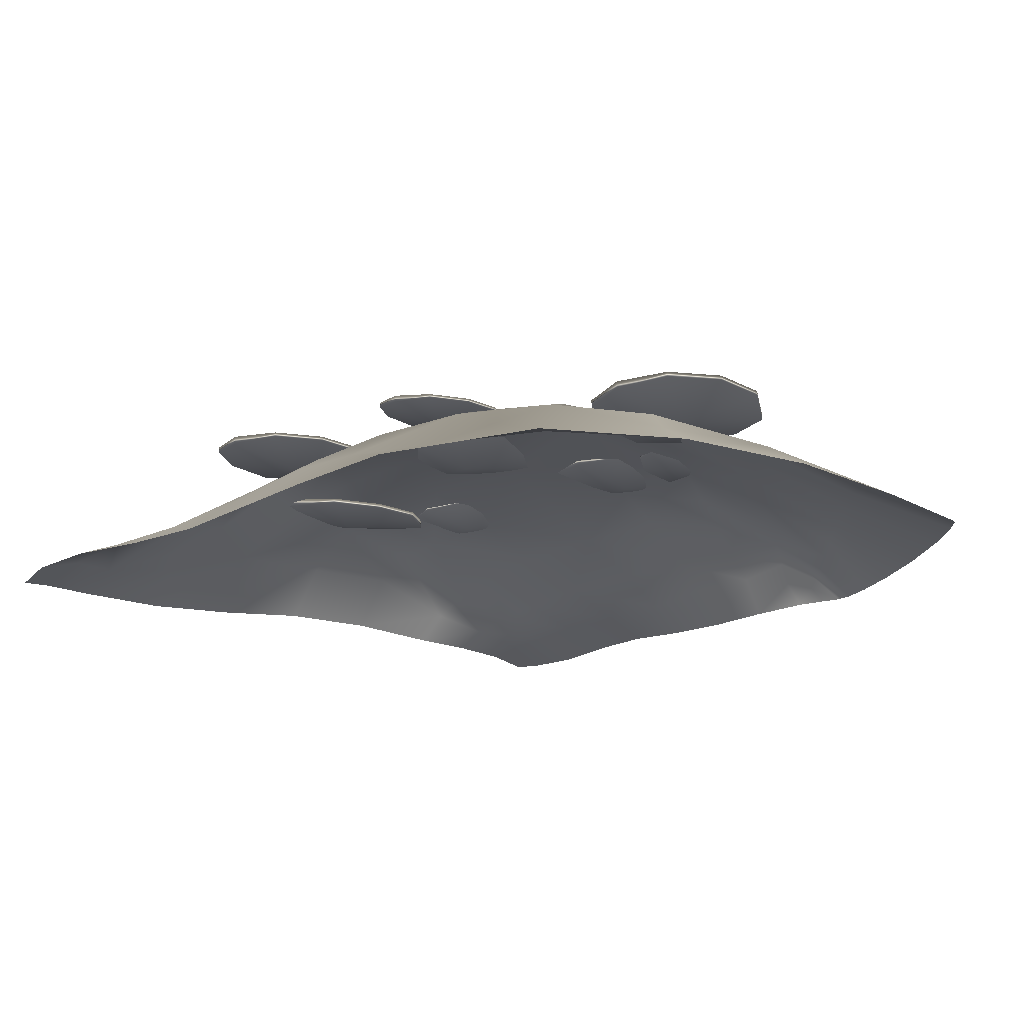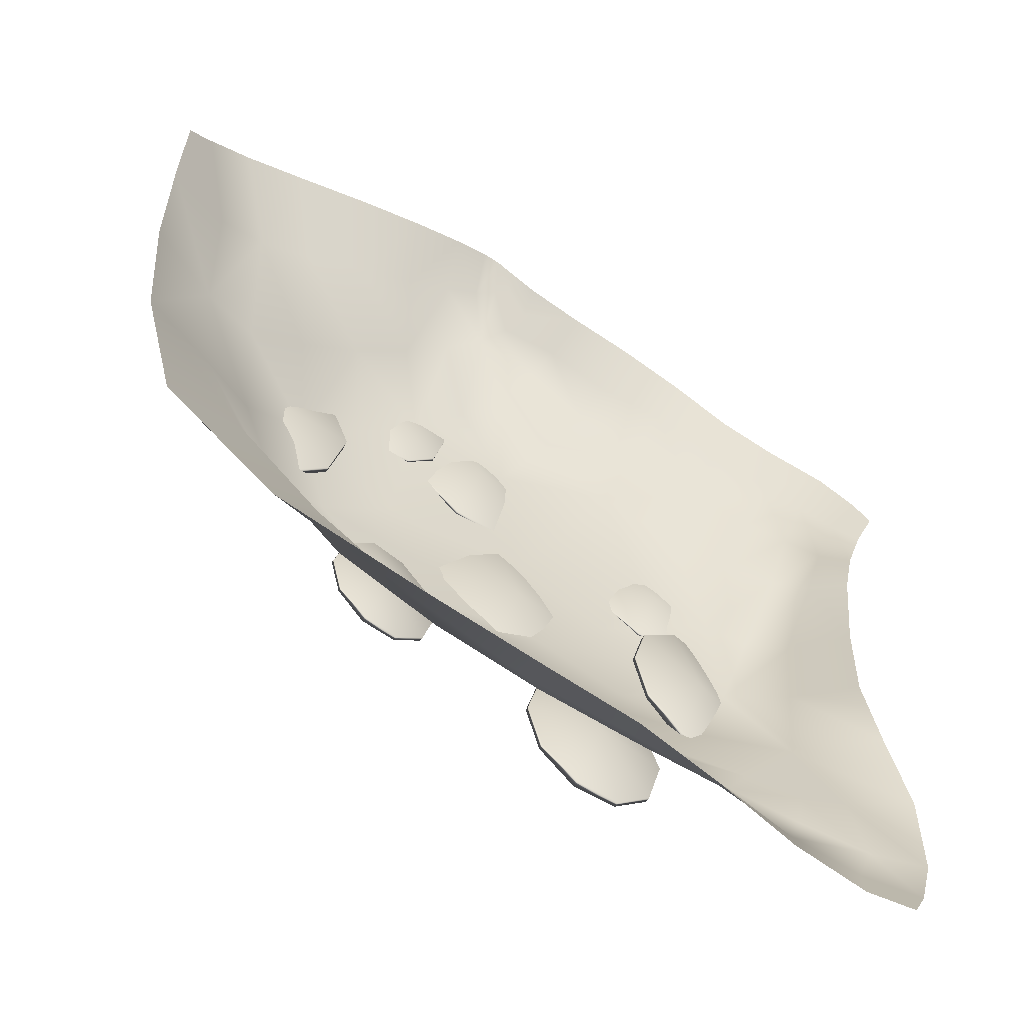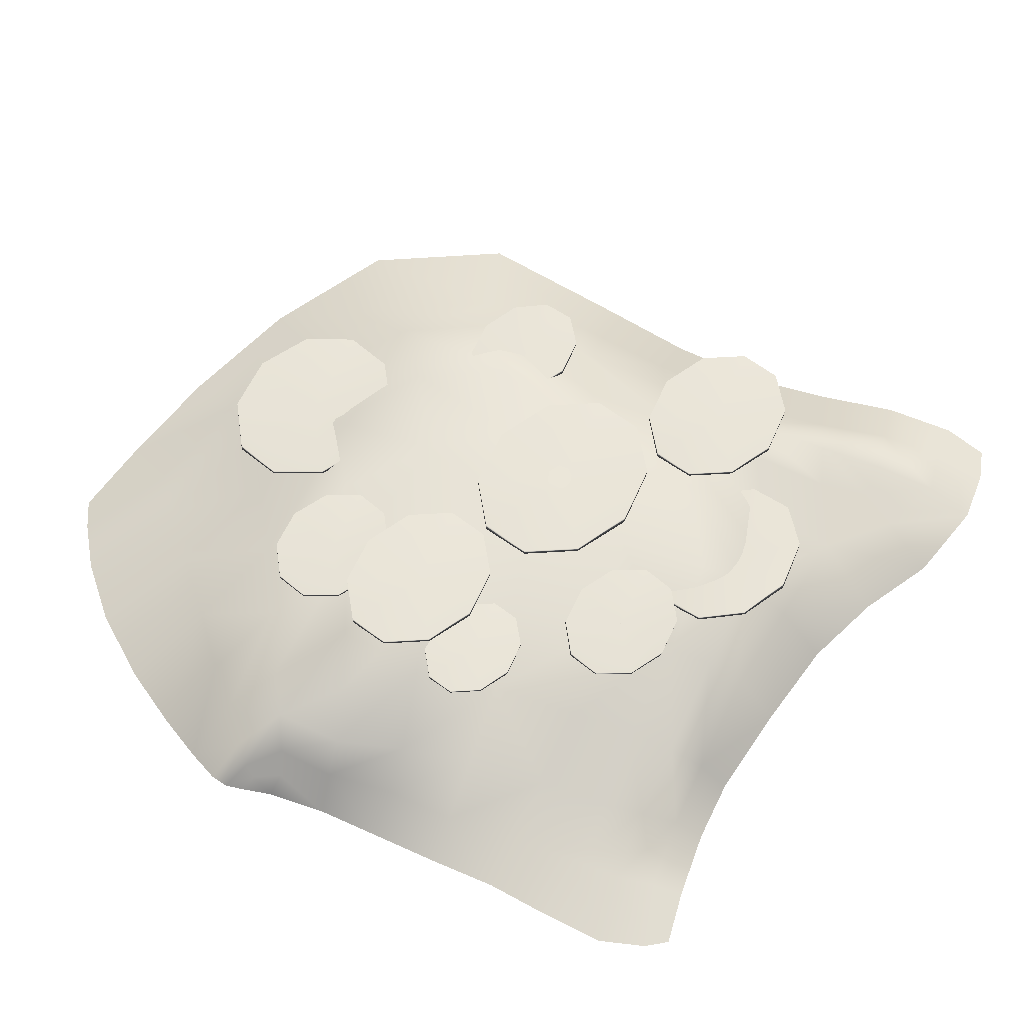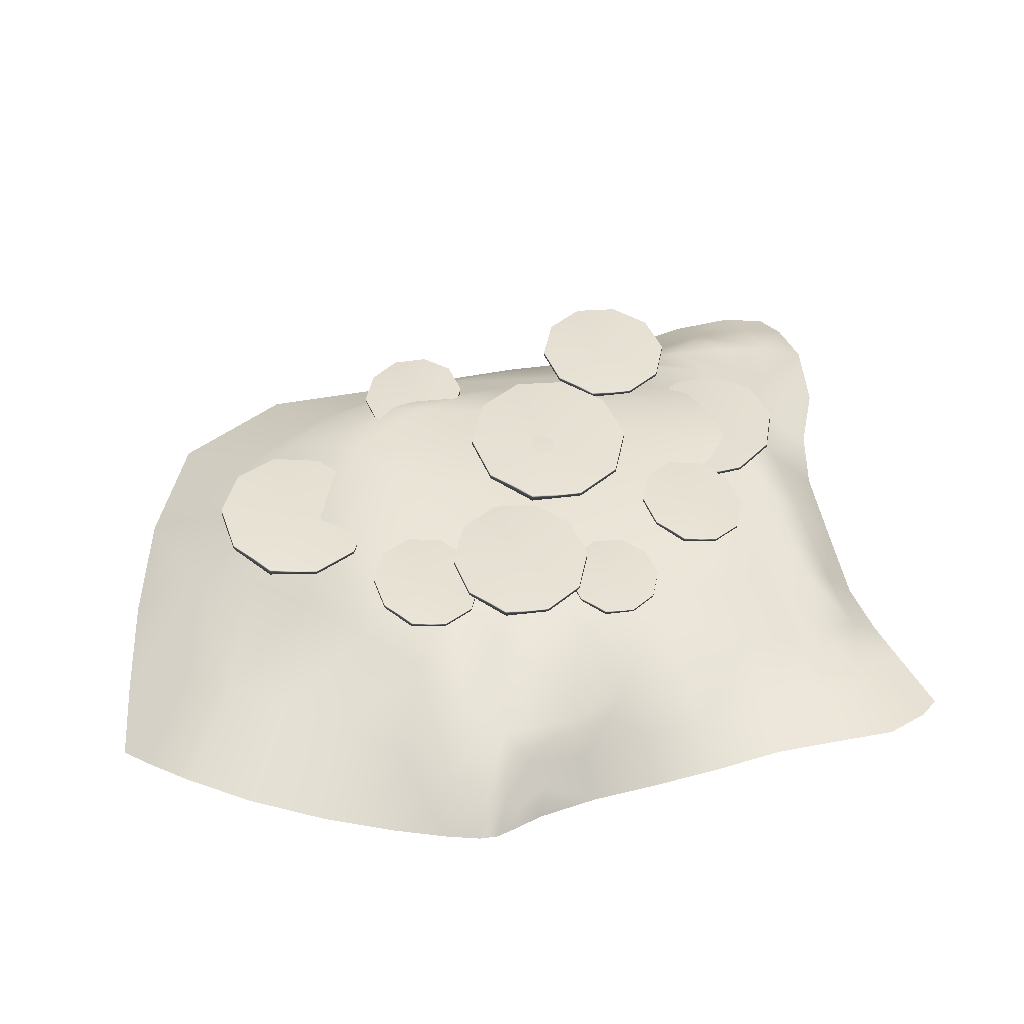
<metadata>
{"format":"obj","ext":"obj","renderer":"f3d","projection":"perspective","resolution":1024,"background":"white","views":[{"elev":-17.7,"azim":-122.0,"up":"+Y"},{"elev":-59.9,"azim":-31.3,"up":"+Z"},{"elev":59.8,"azim":38.4,"up":"+Y"},{"elev":40.0,"azim":-4.5,"up":"+Y"}]}
</metadata>
<code>
g default
v -1.023 3.002 -8.102
v -1.524 3.051 -8.574
v -2.158 3.075 -8.584
v -2.669 3.176 -8.129
v -2.874 3.208 -7.382
v -2.691 3.198 -6.629
v -2.194 3.109 -6.157
v -1.56 3.086 -6.147
v -1.045 3.024 -6.602
v -0.8444 2.948 -7.348
v -1.014 3.079 -8.103
v -1.516 3.127 -8.575
v -2.145 3.195 -8.585
v -2.66 3.257 -8.13
v -2.865 3.289 -7.383
v -2.682 3.278 -6.63
v -2.181 3.23 -6.158
v -1.552 3.162 -6.148
v -1.037 3.1 -6.603
v -0.8313 3.068 -7.35
v -1.876 2.921 -7.363
v -1.867 3.006 -7.364
v 2.474 3.003 -7.997
v 2.043 2.997 -8.388
v 1.511 2.96 -8.387
v 1.08 2.999 -7.997
v 0.9153 3.007 -7.365
v 1.08 3.016 -6.734
v 1.511 2.988 -6.343
v 2.043 3.025 -6.343
v 2.474 3.02 -6.734
v 2.639 2.974 -7.365
v 2.474 3.067 -7.998
v 2.043 3.062 -8.388
v 1.511 3.062 -8.388
v 1.08 3.067 -7.998
v 0.9153 3.076 -7.366
v 1.08 3.084 -6.735
v 1.511 3.09 -6.344
v 2.043 3.09 -6.344
v 2.474 3.084 -6.735
v 2.639 3.076 -7.366
v 1.777 2.857 -7.363
v 1.777 2.929 -7.364
v 4.5 2.737 -10.44
v 3.998 2.785 -10.92
v 3.365 2.809 -10.93
v 2.854 2.911 -10.47
v 2.648 2.942 -9.724
v 2.831 2.932 -8.971
v 3.329 2.844 -8.498
v 3.962 2.82 -8.489
v 4.477 2.758 -8.944
v 4.678 2.682 -9.69
v 4.508 2.813 -10.44
v 4.006 2.861 -10.92
v 3.378 2.929 -10.93
v 2.862 2.991 -10.47
v 2.657 3.023 -9.725
v 2.84 3.013 -8.972
v 3.342 2.964 -8.5
v 3.97 2.896 -8.49
v 4.486 2.834 -8.945
v 4.691 2.803 -9.692
v 3.646 2.655 -9.705
v 3.655 2.74 -9.706
v -1.037 3.012 -14.36
v -1.552 2.964 -14.82
v -2.179 2.868 -14.81
v -2.687 2.872 -14.34
v -2.873 2.867 -13.59
v -2.67 2.893 -12.84
v -2.151 2.902 -12.38
v -1.525 2.998 -12.39
v -1.02 3.033 -12.86
v -0.8303 2.994 -13.61
v -1.043 3.089 -14.36
v -1.558 3.04 -14.82
v -2.189 2.988 -14.81
v -2.693 2.953 -14.34
v -2.879 2.948 -13.59
v -2.676 2.974 -12.84
v -2.161 3.022 -12.39
v -1.531 3.074 -12.39
v -1.027 3.11 -12.86
v -0.8403 3.115 -13.62
v -1.839 2.773 -13.6
v -1.846 2.858 -13.6
v 2.147 3.264 -12.57
v 1.356 3.255 -13.29
v 0.3786 3.186 -13.28
v -0.4122 3.257 -12.57
v -0.7142 3.273 -11.41
v -0.4122 3.289 -10.25
v 0.3786 3.237 -9.532
v 1.356 3.305 -9.533
v 2.147 3.296 -10.25
v 2.449 3.211 -11.41
v 2.147 3.383 -12.57
v 1.356 3.373 -13.29
v 0.3786 3.373 -13.29
v -0.4122 3.383 -12.57
v -0.7142 3.398 -11.41
v -0.4122 3.414 -10.25
v 0.3786 3.424 -9.535
v 1.356 3.424 -9.535
v 2.147 3.414 -10.25
v 2.449 3.398 -11.41
v 0.8673 2.998 -11.41
v 0.8673 3.13 -11.41
v 3.45 3.053 -15.68
v 2.797 3.045 -16.27
v 1.99 2.988 -16.27
v 1.338 3.047 -15.68
v 1.089 3.06 -14.72
v 1.338 3.073 -13.76
v 1.99 3.03 -13.17
v 2.797 3.086 -13.17
v 3.45 3.078 -13.76
v 3.699 3.009 -14.72
v 3.45 3.15 -15.68
v 2.797 3.142 -16.27
v 1.99 3.142 -16.27
v 1.338 3.15 -15.68
v 1.089 3.163 -14.72
v 1.338 3.176 -13.76
v 1.99 3.184 -13.17
v 2.797 3.184 -13.17
v 3.45 3.176 -13.76
v 3.699 3.163 -14.72
v 2.394 2.833 -14.72
v 2.394 2.941 -14.72
v -3.214 2.836 -10.76
v -3.93 2.905 -11.43
v -4.834 2.939 -11.45
v -5.563 3.084 -10.8
v -5.857 3.129 -9.731
v -5.595 3.114 -8.656
v -4.885 2.988 -7.981
v -3.981 2.954 -7.968
v -3.245 2.866 -8.617
v -2.959 2.758 -9.683
v -3.202 2.944 -10.76
v -3.918 3.013 -11.43
v -4.815 3.111 -11.45
v -5.551 3.199 -10.8
v -5.844 3.244 -9.732
v -5.583 3.229 -8.657
v -4.867 3.16 -7.984
v -3.969 3.063 -7.969
v -3.234 2.975 -8.619
v -2.94 2.929 -9.685
v -4.432 2.719 -9.704
v -4.419 2.84 -9.706
v 5.457 2.84 -13.34
v 4.778 2.749 -13.94
v 3.958 2.589 -13.92
v 3.293 2.568 -13.3
v 3.054 2.551 -12.31
v 3.326 2.597 -11.32
v 4.012 2.635 -10.72
v 4.831 2.795 -10.74
v 5.49 2.869 -11.36
v 5.736 2.827 -12.35
v 5.445 2.94 -13.34
v 4.765 2.849 -13.94
v 3.938 2.747 -13.92
v 3.28 2.674 -13.3
v 3.041 2.657 -12.31
v 3.313 2.703 -11.32
v 3.992 2.794 -10.72
v 4.819 2.895 -10.74
v 5.478 2.969 -11.36
v 5.717 2.986 -12.36
v 4.42 2.482 -12.33
v 4.407 2.594 -12.33
v 1.056 3.141 -8.81
v 0.4033 3.133 -9.401
v -0.4033 3.076 -9.401
v -1.056 3.135 -8.81
v -1.305 3.148 -7.853
v -1.056 3.161 -6.896
v -0.4033 3.118 -6.304
v 0.4033 3.175 -6.305
v 1.056 3.167 -6.897
v 1.305 3.097 -7.853
v 1.056 3.239 -8.811
v 0.4033 3.231 -9.403
v -0.4033 3.231 -9.403
v -1.056 3.239 -8.811
v -1.305 3.252 -7.855
v -1.056 3.265 -6.898
v -0.4033 3.273 -6.307
v 0.4033 3.273 -6.307
v 1.056 3.265 -6.898
v 1.305 3.252 -7.855
v 0 2.921 -7.85
v 0 3.03 -7.852
v -0.4029 1.282 -3.094
v 5.671 1.78 -14.27
v 5.542 1.617 -15.9
v 0.0453 1.452 -3.407
v -0.1572 1.81 -3.71
v -0.6425 1.428 -3.147
v -0.8267 1 -2.681
v -0.4895 1.006 -2.839
v 0.00056 1.003 -3.095
v 6.32 1.41 -15.73
v 4.798 2.058 -15.28
v 6.965 0.8436 -14.09
v 7.387 0.873 -15.59
v 3.47 2.621 -14.68
v 4.372 2.659 -13.63
v 6.513 1.266 -17.11
v 5.389 1.604 -16.66
v 4.286 1.935 -16.11
v 6.798 0.7874 -18.86
v -7.867 0.4327 -5.884
v 7.994 0.8608 -5.61
v 5.941 0.9185 -18.82
v 6.171 1.213 -17.95
v 7.132 0.8975 -18.24
v -7.381 0.6155 -5.385
v -6.642 1.219 -7.072
v -7.832 0.7038 -7.348
v 7.627 0.9323 -6.532
v 7.115 1.086 -6.285
v 7.681 0.8808 -5.248
v 6.472 1.226 -5.915
v 6.942 0.9521 -4.766
v 5.642 1.324 -5.652
v 5.763 1.041 -4.509
v 4.488 1.385 -5.22
v 4.642 1.04 -4.332
v 3.239 1.45 -4.783
v 3.442 0.9648 -4.044
v 2.016 1.612 -4.44
v 2.174 0.9345 -3.751
v 0.8601 1.666 -3.953
v 1.028 0.9658 -3.466
v 1.765 2.077 -5.149
v 0.6492 2.07 -4.476
v 1.129 2.664 -6.396
v 0.1504 2.484 -5.261
v -0.5934 2.079 -4.209
v -0.5442 2.796 -6.201
v -1.236 2.27 -4.864
v -1.646 1.626 -3.736
v -1.022 1.556 -3.357
v -1.801 0.9795 -2.774
v -1.159 0.9913 -2.658
v -2.496 1.631 -4.312
v -2.75 0.984 -2.993
v -3.545 1.594 -5.035
v -3.977 0.9967 -3.351
v -4.708 1.573 -5.804
v -5.364 0.9662 -3.939
v -5.728 1.483 -6.489
v -6.535 0.8305 -4.674
v -4.257 2.361 -7.743
v -5.322 2.207 -8.699
v -6.39 1.757 -9.072
v -5.037 2.503 -10.8
v -6.15 1.78 -11.37
v -7.529 1.042 -11.87
v -7.75 0.9687 -9.385
v -5.37 1.548 -13.45
v -6.922 0.9077 -14.58
v -3.856 1.482 -14.92
v -4.979 0.623 -16.65
v -1.702 1.795 -15.49
v -2.069 0.876 -16.77
v 0.4406 2.087 -15.58
v 0.07237 1.014 -16.87
v 2.38 1.893 -16.05
v 1.833 0.9612 -17.24
v 3.796 1.595 -16.77
v 3.283 0.9374 -17.83
v 5.039 1.409 -17.51
v 4.664 0.9631 -18.45
v 2.775 2.333 -15.46
v 0.9753 2.569 -14.92
v 1.854 2.895 -14.08
v 2.961 2.983 -13.06
v -1.036 2.589 -14.52
v 0.03316 3.102 -13.54
v 1.307 3.134 -12.42
v 2.664 3.025 -11.09
v 4.208 2.813 -11.75
v -1.743 3.208 -12.79
v -0.4358 3.261 -11.62
v 0.8802 3.158 -10.22
v 1.875 2.93 -8.578
v 3.489 2.756 -9.424
v -1.748 3.271 -10.3
v -0.5251 3.161 -8.915
v 0.4624 2.984 -7.528
v 2.524 2.529 -7.136
v -1.477 2.974 -7.354
v -2.588 3.015 -8.6
v -3.129 2.407 -6.742
v -2.093 2.38 -5.733
v -3.801 2.907 -9.746
v -3.089 3.182 -11.57
v -4.326 2.562 -12.63
v -2.947 2.549 -13.9
v 2.963 1.978 -5.797
v 4.313 1.879 -6.379
v 4.034 2.351 -7.756
v 5.442 1.683 -6.813
v 5.071 2.117 -8.209
v 4.731 2.548 -9.983
v 5.863 1.772 -8.525
v 5.468 2.366 -10.28
v 4.982 2.61 -12.09
v 6.07 1.894 -10.57
v 5.87 1.825 -12.38
v 6.845 0.9762 -10.69
v 6.777 0.9487 -12.46
v 6.448 1.387 -8.771
v 6.971 0.8825 -8.924
v 6.724 1.235 -7.55
v 7.231 0.9145 -7.742
v 6.114 1.444 -7.199
v 7.423 0.9304 -17.24
g terrain___Coral_reef__2_:polySurface13
f 1 2 12 11
f 2 3 13 12
f 3 4 14 13
f 4 5 15 14
f 5 6 16 15
f 6 7 17 16
f 7 8 18 17
f 8 9 19 18
f 9 10 20 19
f 10 1 11 20
f 2 1 21
f 3 2 21
f 4 3 21
f 5 4 21
f 6 5 21
f 7 6 21
f 8 7 21
f 9 8 21
f 10 9 21
f 1 10 21
f 11 12 22
f 12 13 22
f 13 14 22
f 14 15 22
f 15 16 22
f 16 17 22
f 17 18 22
f 18 19 22
f 19 20 22
f 20 11 22
f 23 24 34 33
f 24 25 35 34
f 25 26 36 35
f 26 27 37 36
f 27 28 38 37
f 28 29 39 38
f 29 30 40 39
f 30 31 41 40
f 31 32 42 41
f 32 23 33 42
f 24 23 43
f 25 24 43
f 26 25 43
f 27 26 43
f 28 27 43
f 29 28 43
f 30 29 43
f 31 30 43
f 32 31 43
f 23 32 43
f 33 34 44
f 34 35 44
f 35 36 44
f 36 37 44
f 37 38 44
f 38 39 44
f 39 40 44
f 40 41 44
f 41 42 44
f 42 33 44
f 45 46 56 55
f 46 47 57 56
f 47 48 58 57
f 48 49 59 58
f 49 50 60 59
f 50 51 61 60
f 51 52 62 61
f 52 53 63 62
f 53 54 64 63
f 54 45 55 64
f 46 45 65
f 47 46 65
f 48 47 65
f 49 48 65
f 50 49 65
f 51 50 65
f 52 51 65
f 53 52 65
f 54 53 65
f 45 54 65
f 55 56 66
f 56 57 66
f 57 58 66
f 58 59 66
f 59 60 66
f 60 61 66
f 61 62 66
f 62 63 66
f 63 64 66
f 64 55 66
f 67 68 78 77
f 68 69 79 78
f 69 70 80 79
f 70 71 81 80
f 71 72 82 81
f 72 73 83 82
f 73 74 84 83
f 74 75 85 84
f 75 76 86 85
f 76 67 77 86
f 68 67 87
f 69 68 87
f 70 69 87
f 71 70 87
f 72 71 87
f 73 72 87
f 74 73 87
f 75 74 87
f 76 75 87
f 67 76 87
f 77 78 88
f 78 79 88
f 79 80 88
f 80 81 88
f 81 82 88
f 82 83 88
f 83 84 88
f 84 85 88
f 85 86 88
f 86 77 88
f 89 90 100 99
f 90 91 101 100
f 91 92 102 101
f 92 93 103 102
f 93 94 104 103
f 94 95 105 104
f 95 96 106 105
f 96 97 107 106
f 97 98 108 107
f 98 89 99 108
f 90 89 109
f 91 90 109
f 92 91 109
f 93 92 109
f 94 93 109
f 95 94 109
f 96 95 109
f 97 96 109
f 98 97 109
f 89 98 109
f 99 100 110
f 100 101 110
f 101 102 110
f 102 103 110
f 103 104 110
f 104 105 110
f 105 106 110
f 106 107 110
f 107 108 110
f 108 99 110
f 111 112 122 121
f 112 113 123 122
f 113 114 124 123
f 114 115 125 124
f 115 116 126 125
f 116 117 127 126
f 117 118 128 127
f 118 119 129 128
f 119 120 130 129
f 120 111 121 130
f 112 111 131
f 113 112 131
f 114 113 131
f 115 114 131
f 116 115 131
f 117 116 131
f 118 117 131
f 119 118 131
f 120 119 131
f 111 120 131
f 121 122 132
f 122 123 132
f 123 124 132
f 124 125 132
f 125 126 132
f 126 127 132
f 127 128 132
f 128 129 132
f 129 130 132
f 130 121 132
f 133 134 144 143
f 134 135 145 144
f 135 136 146 145
f 136 137 147 146
f 137 138 148 147
f 138 139 149 148
f 139 140 150 149
f 140 141 151 150
f 141 142 152 151
f 142 133 143 152
f 134 133 153
f 135 134 153
f 136 135 153
f 137 136 153
f 138 137 153
f 139 138 153
f 140 139 153
f 141 140 153
f 142 141 153
f 133 142 153
f 143 144 154
f 144 145 154
f 145 146 154
f 146 147 154
f 147 148 154
f 148 149 154
f 149 150 154
f 150 151 154
f 151 152 154
f 152 143 154
f 155 156 166 165
f 156 157 167 166
f 157 158 168 167
f 158 159 169 168
f 159 160 170 169
f 160 161 171 170
f 161 162 172 171
f 162 163 173 172
f 163 164 174 173
f 164 155 165 174
f 156 155 175
f 157 156 175
f 158 157 175
f 159 158 175
f 160 159 175
f 161 160 175
f 162 161 175
f 163 162 175
f 164 163 175
f 155 164 175
f 165 166 176
f 166 167 176
f 167 168 176
f 168 169 176
f 169 170 176
f 170 171 176
f 171 172 176
f 172 173 176
f 173 174 176
f 174 165 176
f 177 178 188 187
f 178 179 189 188
f 179 180 190 189
f 180 181 191 190
f 181 182 192 191
f 182 183 193 192
f 183 184 194 193
f 184 185 195 194
f 185 186 196 195
f 186 177 187 196
f 178 177 197
f 179 178 197
f 180 179 197
f 181 180 197
f 182 181 197
f 183 182 197
f 184 183 197
f 185 184 197
f 186 185 197
f 177 186 197
f 187 188 198
f 188 189 198
f 189 190 198
f 190 191 198
f 191 192 198
f 192 193 198
f 193 194 198
f 194 195 198
f 195 196 198
f 196 187 198
f 199 202 203 204
f 199 204 205 206
f 199 206 207 202
f 200 208 201 209
f 200 210 211 208
f 200 209 212 213
f 201 208 214 215
f 201 215 216 209
f 217 220 221 222
f 218 223 224 225
f 219 226 227 228
f 228 227 229 230
f 230 229 231 232
f 232 231 233 234
f 234 233 235 236
f 236 235 237 238
f 238 237 239 240
f 240 239 202 207
f 239 237 241 242
f 239 242 203 202
f 242 241 243 244
f 242 244 245 203
f 245 244 246 247
f 245 247 248 249
f 245 249 204 203
f 249 248 250 251
f 249 251 205 204
f 250 248 252 253
f 253 252 254 255
f 255 254 256 257
f 257 256 258 259
f 259 258 224 223
f 258 256 260 261
f 258 261 262 224
f 262 261 263 264
f 262 264 265 266
f 262 266 225 224
f 265 264 267 268
f 268 267 269 270
f 270 269 271 272
f 272 271 273 274
f 274 273 275 276
f 276 275 277 278
f 278 277 279 280
f 280 279 221 220
f 279 215 214 221
f 279 277 216 215
f 277 275 281 216
f 281 212 209 216
f 281 275 273 282
f 281 282 283 212
f 283 284 213 212
f 283 282 285 286
f 283 286 287 284
f 287 288 289 284
f 287 286 290 291
f 287 291 292 288
f 292 293 294 288
f 292 291 295 296
f 292 296 297 293
f 297 243 298 293
f 297 296 299 246
f 297 246 244 243
f 299 296 295 300
f 299 300 301 302
f 299 302 247 246
f 302 301 254 252
f 302 252 248 247
f 301 300 303 260
f 301 260 256 254
f 303 300 295 304
f 303 304 305 263
f 303 263 261 260
f 305 304 290 306
f 305 306 269 267
f 305 267 264 263
f 306 290 286 285
f 306 285 271 269
f 304 295 291 290
f 298 307 308 309
f 298 309 294 293
f 298 243 241 307
f 309 308 310 311
f 309 311 312 294
f 312 311 313 314
f 312 314 315 289
f 312 289 288 294
f 315 314 316 317
f 315 317 200 213
f 315 213 284 289
f 317 316 318 319
f 317 319 210 200
f 318 316 320 321
f 321 320 322 323
f 323 322 227 226
f 322 320 313 324
f 322 324 229 227
f 324 313 311 310
f 324 310 231 229
f 320 316 314 313
f 310 308 233 231
f 308 307 235 233
f 307 241 237 235
f 285 282 273 271
f 222 221 214 325
f 325 214 208 211

</code>
